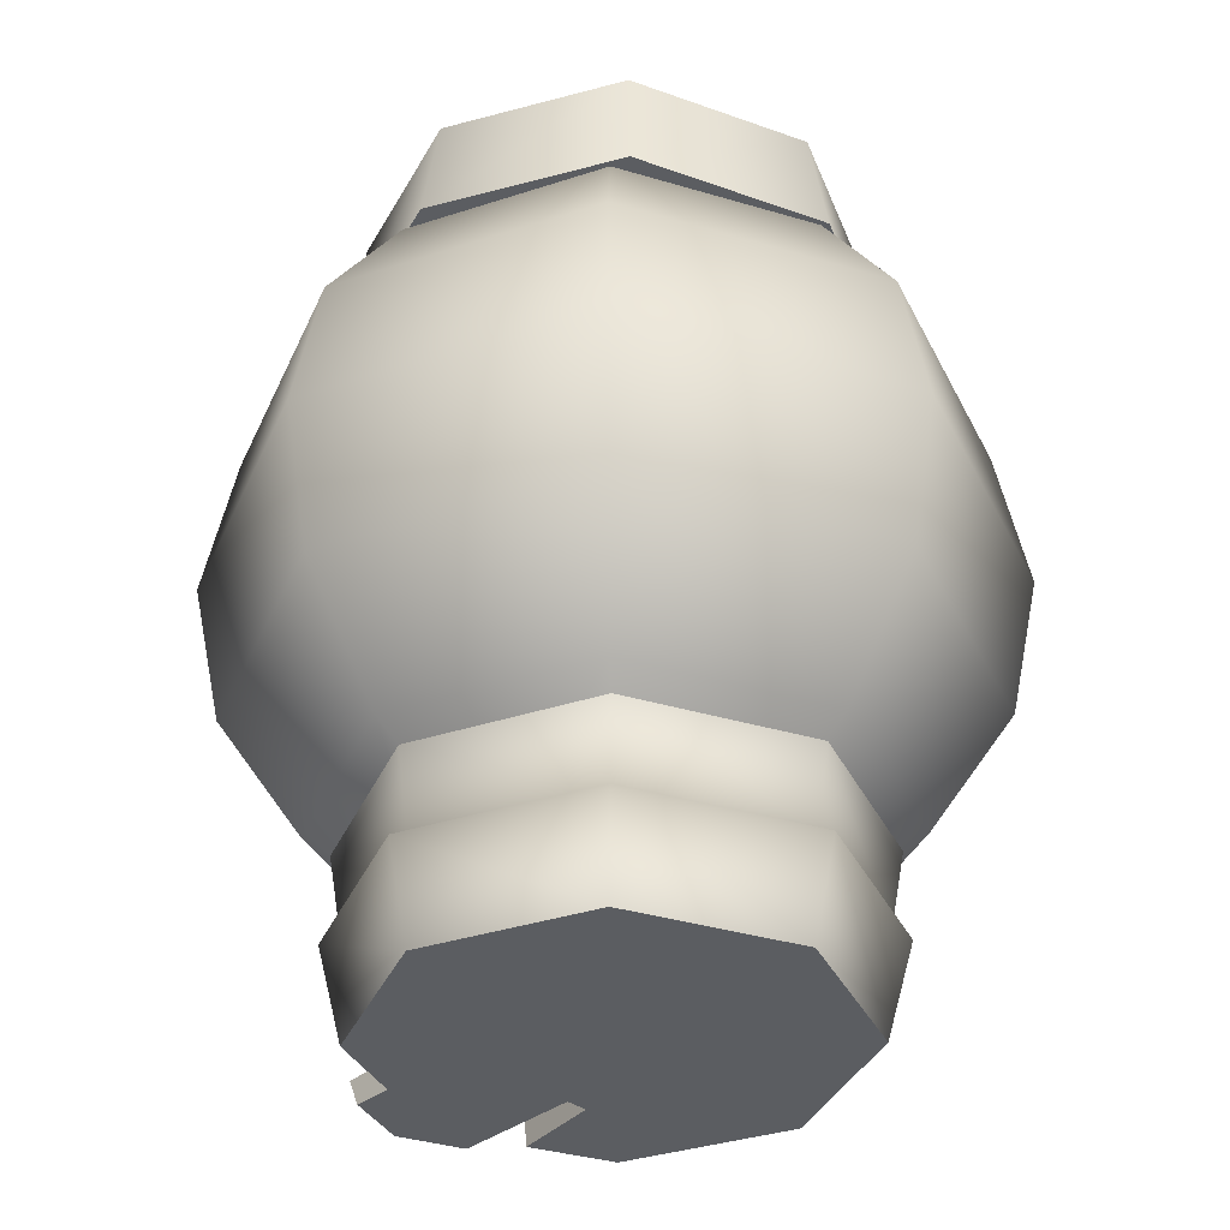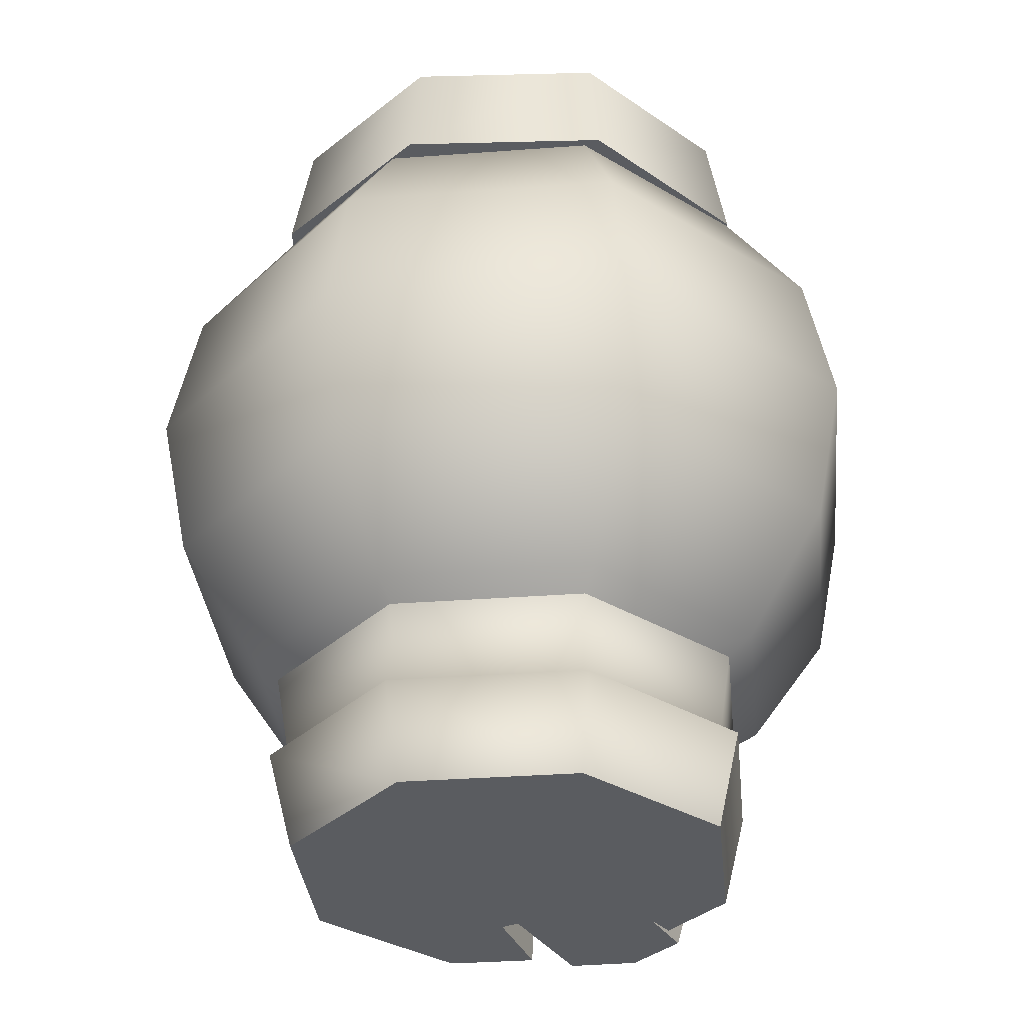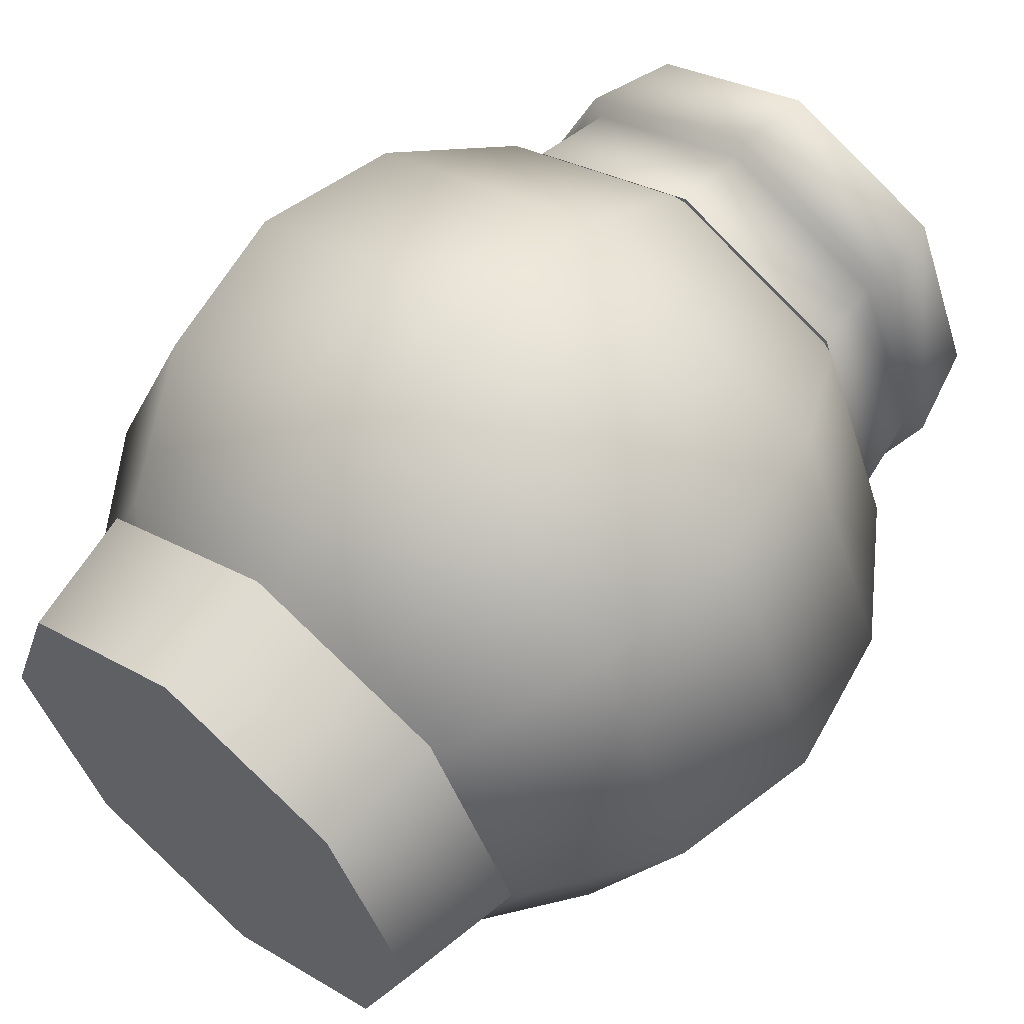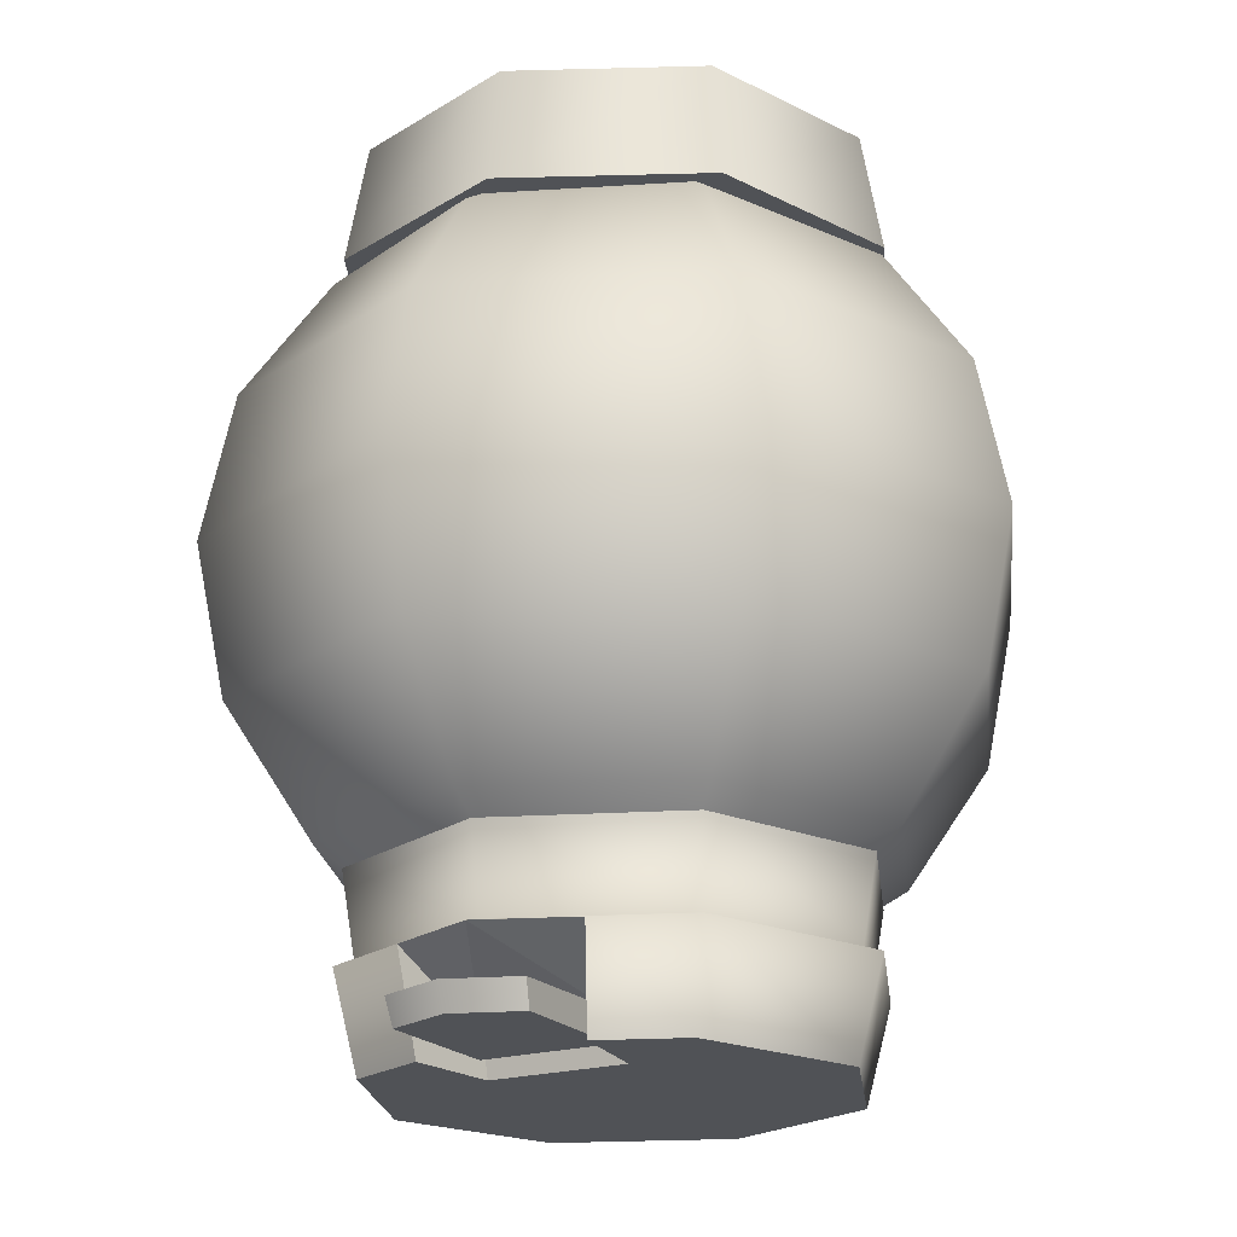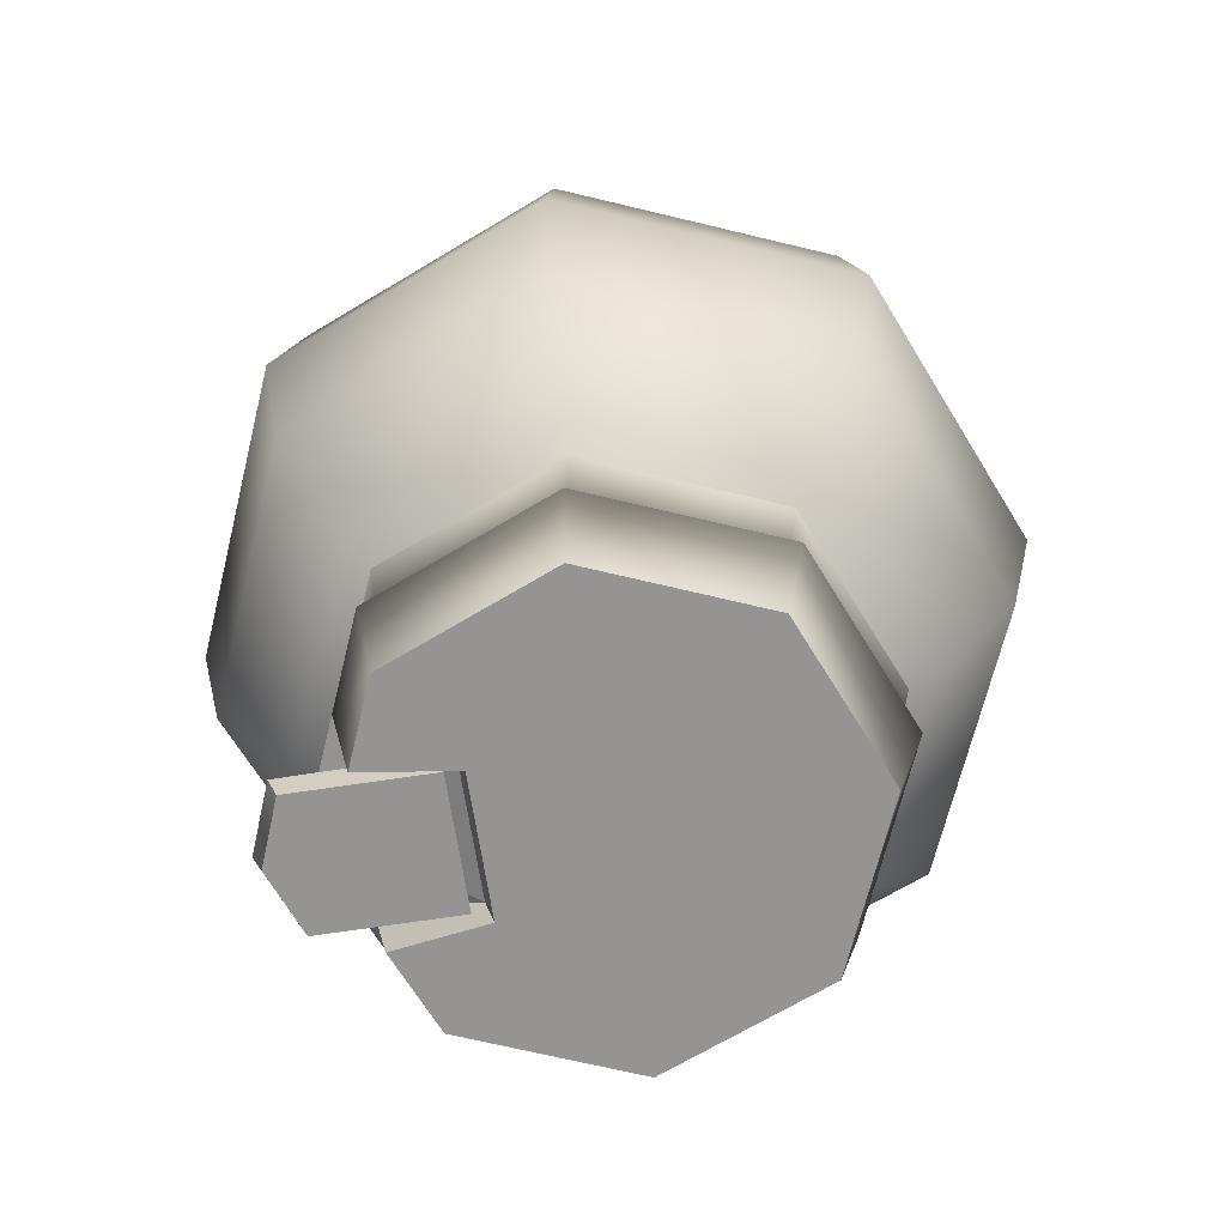
<metadata>
{"format":"obj","ext":"obj","renderer":"f3d","projection":"perspective","resolution":1024,"background":"white","views":[{"elev":-35.6,"azim":-44.1,"up":"+Y"},{"elev":-33.9,"azim":28.3,"up":"+Y"},{"elev":58.8,"azim":-139.9,"up":"+Z"},{"elev":-20.8,"azim":-150.9,"up":"+Y"},{"elev":-67.2,"azim":-81.2,"up":"+Y"}]}
</metadata>
<code>
g FLIPPY:BackpackJellyBeans
v -0.05515 0.5911 -0.1786
v 1.864e-08 0.5911 -0.1557
v 0.05515 0.5911 -0.1786
v 0.078 0.5911 -0.2337
v 0.05515 0.5911 -0.2889
v 1.864e-08 0.5911 -0.3117
v -0.05515 0.5911 -0.2889
v -0.078 0.5911 -0.2337
v -0.1039 0.7379 -0.1306
v 2.783e-08 0.7484 -0.08786
v 0.1039 0.7379 -0.1306
v 0.147 0.7255 -0.2337
v 0.1039 0.7379 -0.3369
v 2.783e-08 0.7484 -0.3796
v -0.1039 0.7379 -0.3369
v -0.147 0.7255 -0.2337
v -0.0963 0.6594 -0.1374
v 2.581e-08 0.6594 -0.09755
v 0.0963 0.6594 -0.1374
v 0.1362 0.6594 -0.2337
v 0.0963 0.6594 -0.33
v 2.581e-08 0.6594 -0.3699
v -0.0963 0.6594 -0.33
v -0.1362 0.6594 -0.2337
v 0.02717 0.5436 -0.3433
v 0.02616 0.5331 -0.3393
v 1.382e-08 0.5436 -0.3538
v 1.359e-08 0.5331 -0.3495
v 0.02616 0.5331 -0.2847
v 0.02723 0.5442 -0.2867
v 1.384e-08 0.5442 -0.2867
v -0.02717 0.5436 -0.3433
v -0.02616 0.5331 -0.3393
v -0.02616 0.5331 -0.2847
v -0.02723 0.5442 -0.2867
v -0.06619 0.5276 -0.1681
v 1.352e-08 0.5276 -0.1407
v 0.06619 0.5276 -0.1681
v 0.09361 0.5276 -0.2343
v 0.06619 0.5276 -0.3005
v -0.06619 0.5276 -0.3005
v -0.09361 0.5276 -0.2343
v -0.0734 0.567 -0.1602
v 1.389e-08 0.567 -0.1298
v 0.0734 0.567 -0.1602
v 0.1038 0.567 -0.2336
v 0.0734 0.567 -0.307
v 1.389e-08 0.567 -0.3374
v -0.0734 0.567 -0.307
v -0.1038 0.567 -0.2336
v -0.06806 0.5691 -0.1655
v 1.341e-08 0.5691 -0.1373
v 0.06807 0.5691 -0.1655
v 0.09626 0.5691 -0.2335
v 0.06807 0.5691 -0.3016
v 1.341e-08 0.5691 -0.3298
v -0.06806 0.5691 -0.3016
v -0.09626 0.5691 -0.2335
v -0.07211 0.6027 -0.1609
v 1.366e-08 0.6027 -0.1311
v 0.07211 0.6027 -0.1609
v 0.102 0.6027 -0.2331
v 0.07211 0.6027 -0.3052
v 1.366e-08 0.6027 -0.335
v -0.07211 0.6027 -0.3052
v -0.102 0.6027 -0.2331
v -0.0331 0.5276 -0.3142
v -0.0367 0.567 -0.3222
v 0.0331 0.5276 -0.3142
v 0.0367 0.567 -0.3222
v 0.02755 0.5276 -0.277
v -0.02802 0.5276 -0.277
v -0.02819 0.5426 -0.2808
v 0.0276 0.5426 -0.2808
v 0.007409 0.8386 -0.1236
v 0.0831 0.8386 -0.1611
v 0.1101 0.8386 -0.2411
v 0.07262 0.8386 -0.3168
v -0.007409 0.8386 -0.3438
v -0.0831 0.8386 -0.3064
v -0.1101 0.8386 -0.2263
v -0.07262 0.8386 -0.1506
v 0.006837 0.8875 -0.1321
v 0.07669 0.8875 -0.1667
v 0.1016 0.8875 -0.2406
v 0.06702 0.8875 -0.3104
v -0.006837 0.8875 -0.3353
v -0.07669 0.8875 -0.3008
v -0.1016 0.8875 -0.2269
v -0.06702 0.8875 -0.157
v -0.04298 0.5767 -0.1908
v -7.444e-18 0.5767 -0.173
v 0.04298 0.5767 -0.1908
v 0.06078 0.5767 -0.2337
v 0.04298 0.5767 -0.2767
v 7.444e-18 0.5767 -0.2945
v -0.04298 0.5767 -0.2767
v -0.06078 0.5767 -0.2337
v -0.07942 0.6105 -0.1543
v -1.375e-17 0.6105 -0.1214
v 0.07942 0.6105 -0.1543
v 0.1123 0.6105 -0.2337
v 0.07942 0.6105 -0.3132
v 1.375e-17 0.6105 -0.346
v -0.07942 0.6105 -0.3132
v -0.1123 0.6105 -0.2337
v -0.1038 0.6612 -0.13
v -1.797e-17 0.6612 -0.08699
v 0.1038 0.6612 -0.13
v 0.1467 0.6612 -0.2337
v 0.1038 0.6612 -0.3375
v 1.797e-17 0.6612 -0.3805
v -0.1038 0.6612 -0.3375
v -0.1467 0.6612 -0.2337
v -0.1123 0.721 -0.1214
v -1.945e-17 0.721 -0.0749
v 0.1123 0.721 -0.1214
v 0.1588 0.721 -0.2337
v 0.1123 0.721 -0.346
v 1.945e-17 0.721 -0.3926
v -0.1123 0.721 -0.346
v -0.1588 0.721 -0.2337
v -0.1038 0.7808 -0.13
v -1.797e-17 0.7808 -0.08699
v 0.1038 0.7808 -0.13
v 0.1467 0.7808 -0.2337
v 0.1038 0.7808 -0.3375
v 1.797e-17 0.7808 -0.3805
v -0.1038 0.7808 -0.3375
v -0.1467 0.7808 -0.2337
v -0.07942 0.8315 -0.1543
v -1.375e-17 0.8315 -0.1214
v 0.07942 0.8315 -0.1543
v 0.1123 0.8315 -0.2337
v 0.07942 0.8315 -0.3132
v 1.375e-17 0.8315 -0.346
v -0.07942 0.8315 -0.3132
v -0.1123 0.8315 -0.2337
v -0.04298 0.8654 -0.1908
v -7.444e-18 0.8654 -0.173
v 0.04298 0.8654 -0.1908
v 0.06078 0.8654 -0.2337
v 0.04298 0.8654 -0.2767
v 7.444e-18 0.8654 -0.2945
v -0.04298 0.8654 -0.2767
v -0.06078 0.8654 -0.2337
v 0.05515 0.5911 -0.1786
v 0.0963 0.6594 -0.1374
v 0.05515 0.5911 -0.2889
v 0.0963 0.6594 -0.33
v -0.05515 0.5911 -0.2889
v -0.0963 0.6594 -0.33
v -0.0963 0.6594 -0.1374
v -0.05515 0.5911 -0.1786
v 0.1039 0.7379 -0.1306
v 0.1039 0.7379 -0.3369
v -0.1039 0.7379 -0.3369
v -0.1039 0.7379 -0.1306
v -0.1039 0.7379 -0.1306
v -0.147 0.7255 -0.2337
v 0.147 0.7255 -0.2337
v 0.1039 0.7379 -0.1306
v 2.783e-08 0.7484 -0.08786
v -0.1039 0.7379 -0.3369
v 2.783e-08 0.7484 -0.3796
v 0.1039 0.7379 -0.3369
v -0.147 0.7255 -0.2337
v 0.147 0.7255 -0.2337
v 0.02717 0.5436 -0.3433
v 0.02616 0.5331 -0.3393
v 0.02717 0.5436 -0.3433
v 1.382e-08 0.5436 -0.3538
v 0.02723 0.5442 -0.2867
v -0.02717 0.5436 -0.3433
v -0.02616 0.5331 -0.3393
v -0.02717 0.5436 -0.3433
v -0.02723 0.5442 -0.2867
v 0.02616 0.5331 -0.3393
v 1.359e-08 0.5331 -0.3495
v -0.02616 0.5331 -0.3393
v 0.02616 0.5331 -0.2847
v -0.02616 0.5331 -0.2847
v 0.0367 0.567 -0.3222
v 0.0331 0.5276 -0.3142
v -0.0331 0.5276 -0.3142
v -0.0367 0.567 -0.3222
v 1.389e-08 0.567 -0.3374
v 0.06619 0.5276 -0.3005
v 0.0331 0.5276 -0.3142
v 0.02755 0.5276 -0.277
v 0.09361 0.5276 -0.2343
v -0.02802 0.5276 -0.277
v -0.0331 0.5276 -0.3142
v -0.06619 0.5276 -0.3005
v -0.09361 0.5276 -0.2343
v 0.06619 0.5276 -0.1681
v -0.06619 0.5276 -0.1681
v 1.352e-08 0.5276 -0.1407
v -0.07211 0.6027 -0.3052
v 1.366e-08 0.6027 -0.335
v 0.07211 0.6027 -0.3052
v -0.102 0.6027 -0.2331
v 0.102 0.6027 -0.2331
v -0.07211 0.6027 -0.1609
v 0.07211 0.6027 -0.1609
v 1.366e-08 0.6027 -0.1311
v 0.1101 0.8386 -0.2411
v 0.1016 0.8875 -0.2406
v -0.1101 0.8386 -0.2263
v -0.1016 0.8875 -0.2269
v 0.07262 0.8386 -0.3168
v -0.007409 0.8386 -0.3438
v -0.0831 0.8386 -0.3064
v 0.1101 0.8386 -0.2411
v -0.1101 0.8386 -0.2263
v 0.0831 0.8386 -0.1611
v -0.07262 0.8386 -0.1506
v 0.007409 0.8386 -0.1236
v -0.07669 0.8875 -0.3008
v -0.006837 0.8875 -0.3353
v 0.06702 0.8875 -0.3104
v 0.1016 0.8875 -0.2406
v -0.1016 0.8875 -0.2269
v 0.07669 0.8875 -0.1667
v -0.06702 0.8875 -0.157
v 0.006837 0.8875 -0.1321
v 1.359e-08 0.5331 -0.3495
v 1.382e-08 0.5436 -0.3538
v 1.384e-08 0.5442 -0.2867
v 1.382e-08 0.5436 -0.3538
v 0.1038 0.567 -0.2336
v 0.09361 0.5276 -0.2343
v 0.0734 0.567 -0.307
v 0.06619 0.5276 -0.3005
v -0.1038 0.567 -0.2336
v -0.09361 0.5276 -0.2343
v 0.09626 0.5691 -0.2335
v 1.389e-08 0.567 -0.3374
v -0.09626 0.5691 -0.2335
v 0.102 0.6027 -0.2331
v -0.102 0.6027 -0.2331
v 0.02755 0.5276 -0.277
v 0.0367 0.567 -0.3222
v 0.0276 0.5426 -0.2808
v -0.02819 0.5426 -0.2808
v -0.02802 0.5276 -0.277
v 0.0276 0.5426 -0.2808
v 0.0367 0.567 -0.3222
v 0.0276 0.5426 -0.2808
v 1.389e-08 0.567 -0.3374
v -0.02819 0.5426 -0.2808
v 1.389e-08 0.567 -0.3374
v -0.0367 0.567 -0.3222
v -0.02819 0.5426 -0.2808
v 0.06078 0.5767 -0.2337
v 0.1123 0.6105 -0.2337
v -0.06078 0.5767 -0.2337
v -0.1123 0.6105 -0.2337
v 0.1467 0.6612 -0.2337
v -0.1467 0.6612 -0.2337
v 0.1588 0.721 -0.2337
v -0.1588 0.721 -0.2337
v 0.1467 0.7808 -0.2337
v -0.1467 0.7808 -0.2337
v 0.1123 0.8315 -0.2337
v -0.1123 0.8315 -0.2337
v 0.06078 0.8654 -0.2337
v -0.06078 0.8654 -0.2337
g FLIPPY:BackpackJellyBeans_0
f 242 183 184
f 244 243 242
f 248 247 187
f 250 249 251
f 253 252 254
f 1 18 17
f 2 18 1
f 2 19 18
f 3 19 2
f 147 20 148
f 4 20 147
f 4 21 20
f 5 21 4
f 149 22 150
f 6 22 149
f 6 23 22
f 7 23 6
f 151 24 152
f 8 24 151
f 8 153 24
f 154 153 8
f 11 18 19
f 10 18 11
f 10 17 18
f 9 17 10
f 13 20 21
f 12 20 13
f 12 148 20
f 155 148 12
f 15 22 23
f 14 22 15
f 14 150 22
f 156 150 14
f 158 24 153
f 16 24 158
f 16 152 24
f 157 152 16
f 159 161 160
f 159 162 161
f 163 162 159
f 166 167 168
f 166 164 167
f 165 164 166
f 28 25 26
f 28 27 25
f 169 29 170
f 169 30 29
f 31 171 172
f 31 173 171
f 32 34 35
f 32 33 34
f 227 174 228
f 227 175 174
f 176 229 230
f 176 177 229
f 180 181 182
f 180 178 181
f 179 178 180
f 231 47 55
f 231 40 47
f 232 40 231
f 63 56 64
f 55 56 63
f 55 70 56
f 233 70 55
f 233 69 70
f 234 69 233
f 45 39 46
f 45 38 39
f 44 38 45
f 44 37 38
f 43 37 44
f 43 36 37
f 235 36 43
f 235 236 36
f 48 56 70
f 68 56 238
f 68 57 56
f 49 57 68
f 49 58 57
f 50 58 49
f 51 241 239
f 51 59 241
f 52 59 51
f 52 60 59
f 53 60 52
f 53 61 60
f 54 61 53
f 54 62 61
f 57 64 56
f 57 65 64
f 58 65 57
f 58 66 65
f 49 42 50
f 49 41 42
f 68 41 49
f 68 67 41
f 72 74 71
f 72 73 74
f 185 245 246
f 185 186 245
f 197 196 198
f 195 196 197
f 195 191 196
f 190 191 195
f 190 188 191
f 189 188 190
f 192 194 193
f 192 195 194
f 190 195 192
f 205 204 206
f 203 204 205
f 203 202 204
f 201 202 203
f 201 199 202
f 200 199 201
f 209 90 210
f 82 90 209
f 82 83 90
f 75 83 82
f 75 84 83
f 76 84 75
f 76 85 84
f 77 85 76
f 89 80 81
f 88 80 89
f 88 79 80
f 87 79 88
f 87 78 79
f 86 78 87
f 86 207 78
f 208 207 86
f 217 216 218
f 215 216 217
f 215 214 216
f 213 214 215
f 213 211 214
f 212 211 213
f 224 225 226
f 224 223 225
f 222 223 224
f 222 219 223
f 221 219 222
f 221 220 219
f 133 142 141
f 133 134 142
f 125 134 133
f 125 126 134
f 117 126 125
f 117 118 126
f 109 118 117
f 109 110 118
f 101 110 109
f 101 102 110
f 93 102 101
f 93 94 102
f 137 146 145
f 137 138 146
f 129 138 137
f 129 130 138
f 121 130 129
f 121 122 130
f 113 122 121
f 113 114 122
f 105 114 113
f 105 106 114
f 97 106 105
f 97 98 106
f 103 255 95
f 103 256 255
f 111 256 103
f 111 259 256
f 119 259 111
f 119 261 259
f 127 261 119
f 127 263 261
f 135 263 127
f 135 265 263
f 143 265 135
f 143 267 265
f 99 257 91
f 99 258 257
f 107 258 99
f 107 260 258
f 115 260 107
f 115 262 260
f 123 262 115
f 123 264 262
f 131 264 123
f 131 266 264
f 139 266 131
f 139 268 266
f 235 51 239
f 43 51 235
f 43 52 51
f 44 52 43
f 44 53 52
f 45 53 44
f 45 54 53
f 46 54 45
f 55 237 231
f 55 240 237
f 63 240 55
f 131 140 139
f 131 132 140
f 123 132 131
f 123 124 132
f 115 124 123
f 115 116 124
f 107 116 115
f 107 108 116
f 99 108 107
f 99 100 108
f 91 100 99
f 91 92 100
f 132 141 140
f 132 133 141
f 124 133 132
f 124 125 133
f 116 125 124
f 116 117 125
f 108 117 116
f 108 109 117
f 100 109 108
f 100 101 109
f 92 101 100
f 92 93 101
f 135 144 143
f 135 136 144
f 127 136 135
f 127 128 136
f 119 128 127
f 119 120 128
f 111 120 119
f 111 112 120
f 103 112 111
f 103 104 112
f 95 104 103
f 95 96 104
f 136 145 144
f 136 137 145
f 128 137 136
f 128 129 137
f 120 129 128
f 120 121 129
f 112 121 120
f 112 113 121
f 104 113 112
f 104 105 113
f 96 105 104
f 96 97 105

</code>
